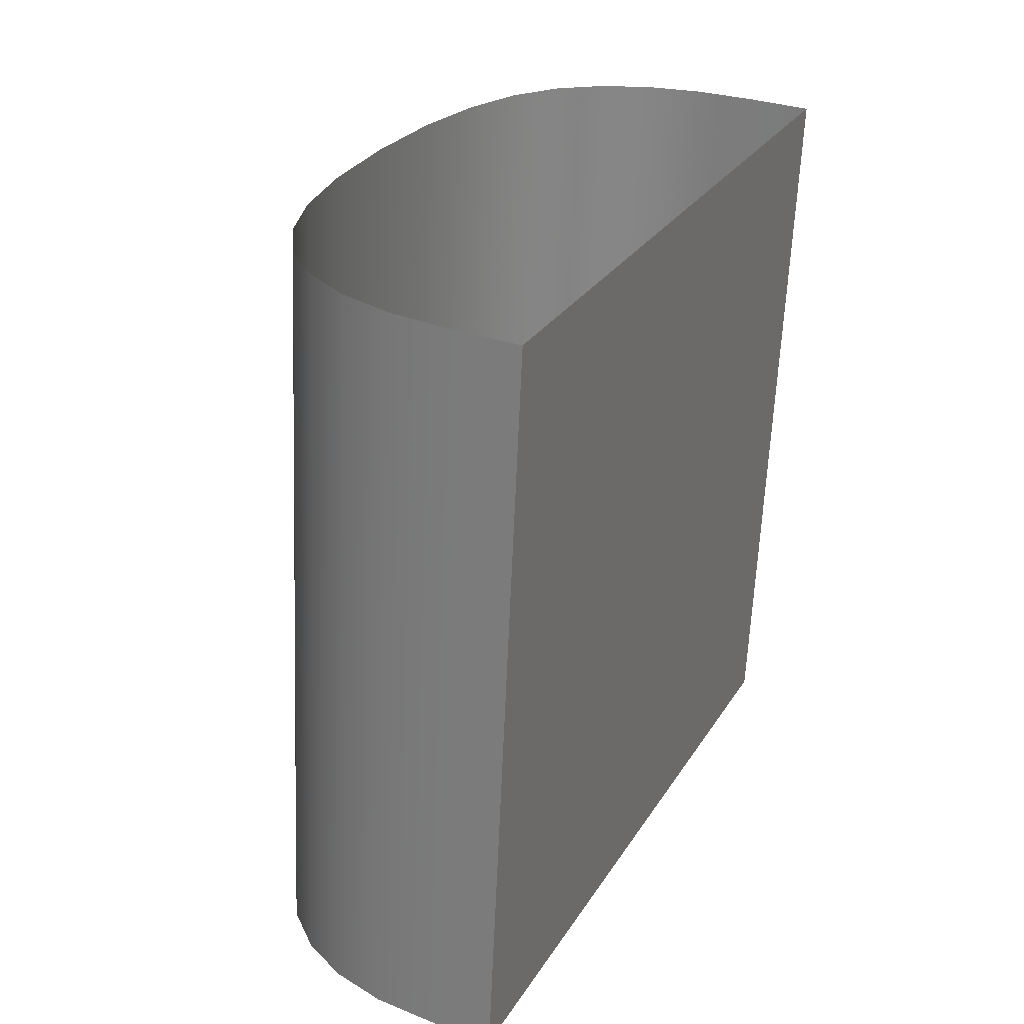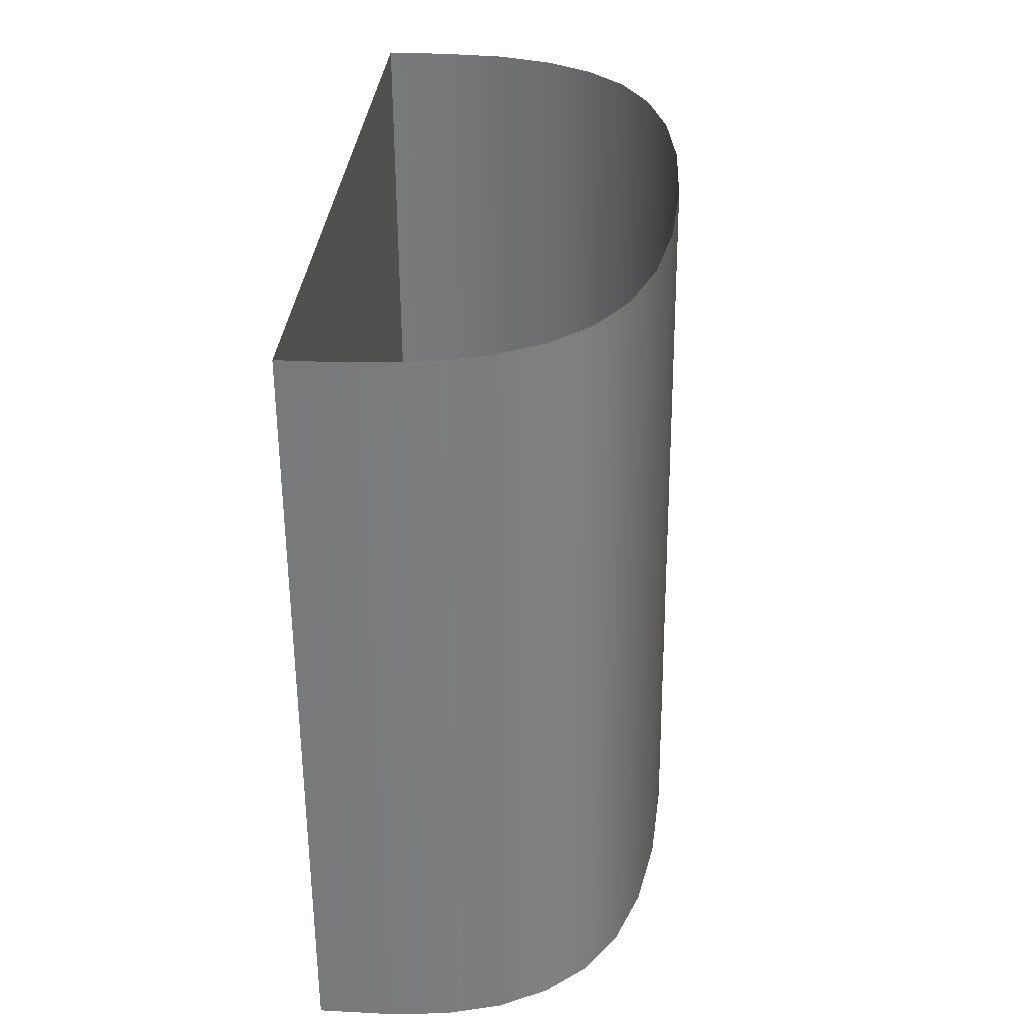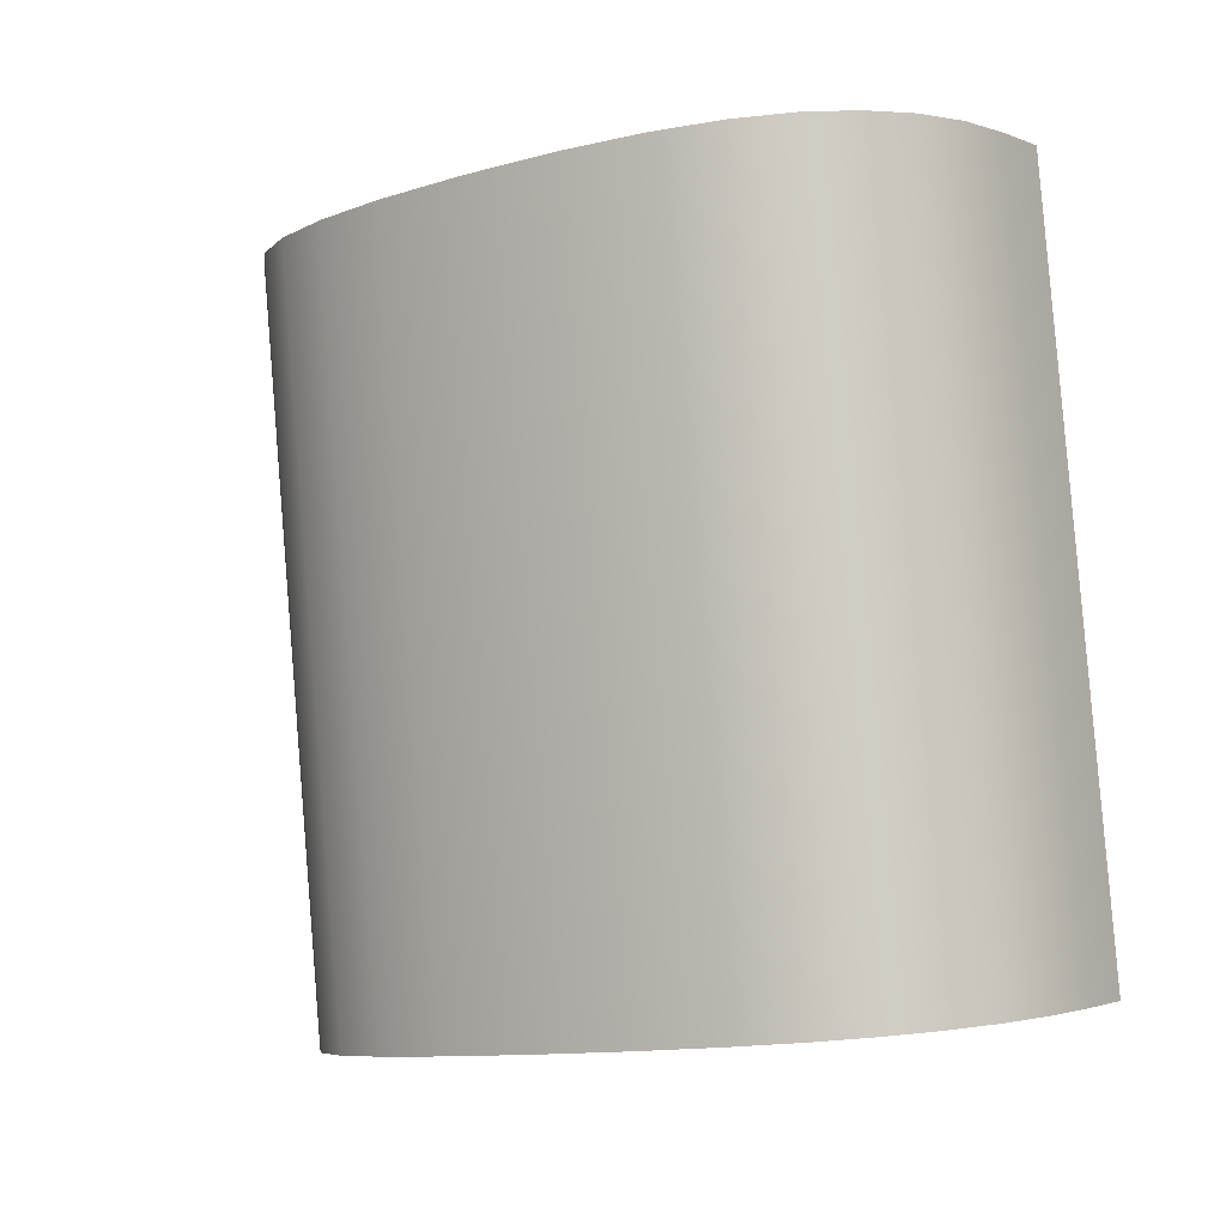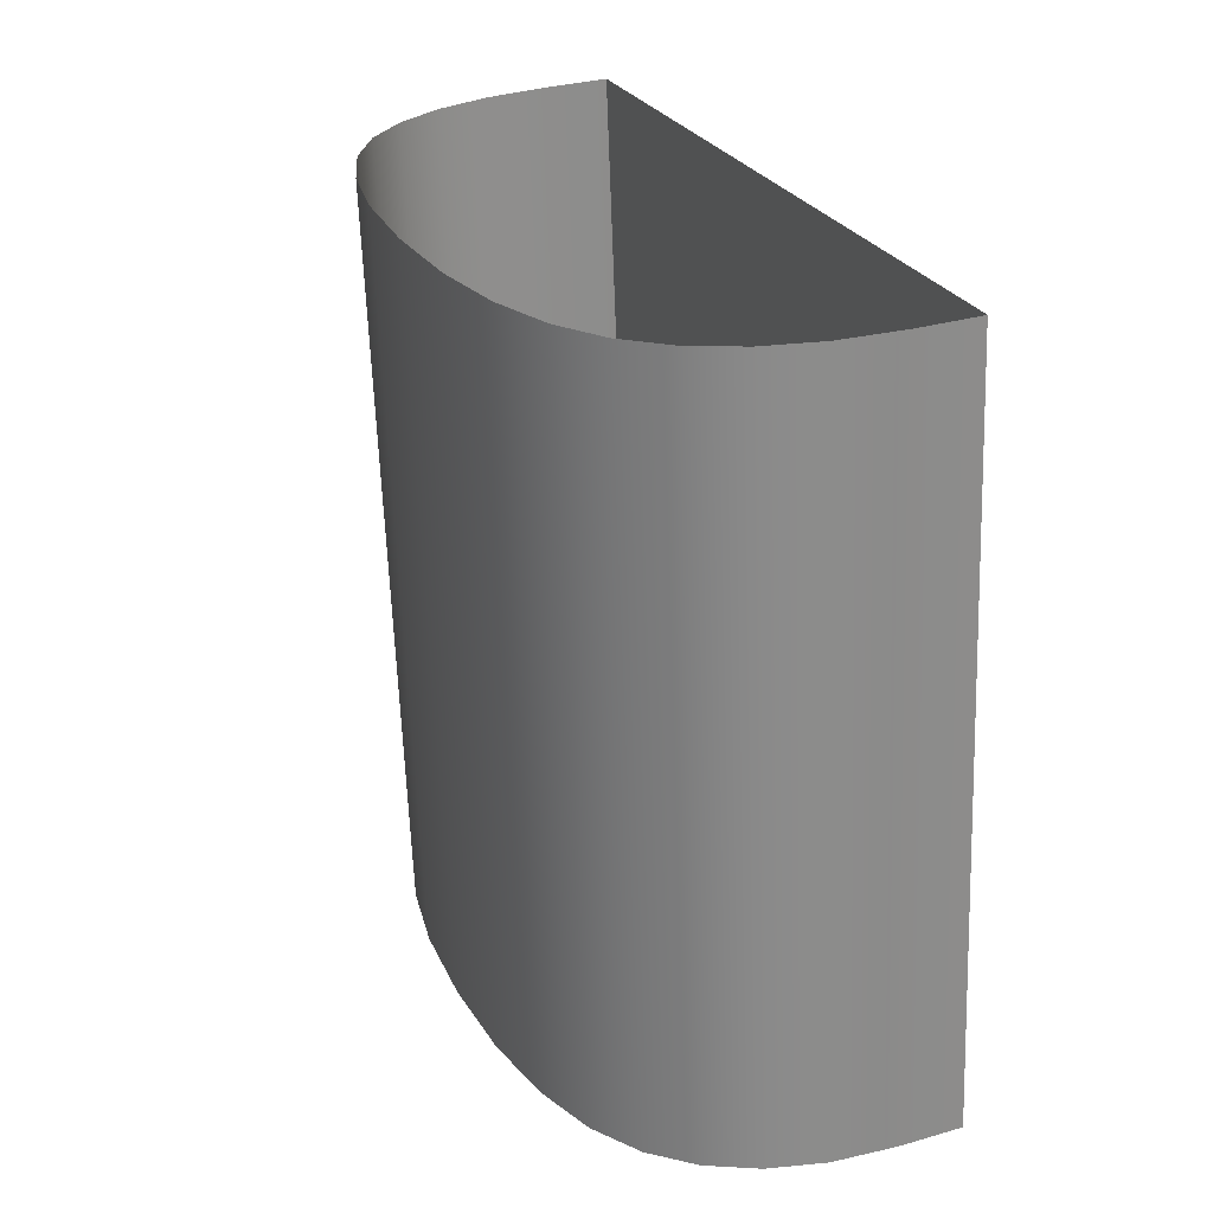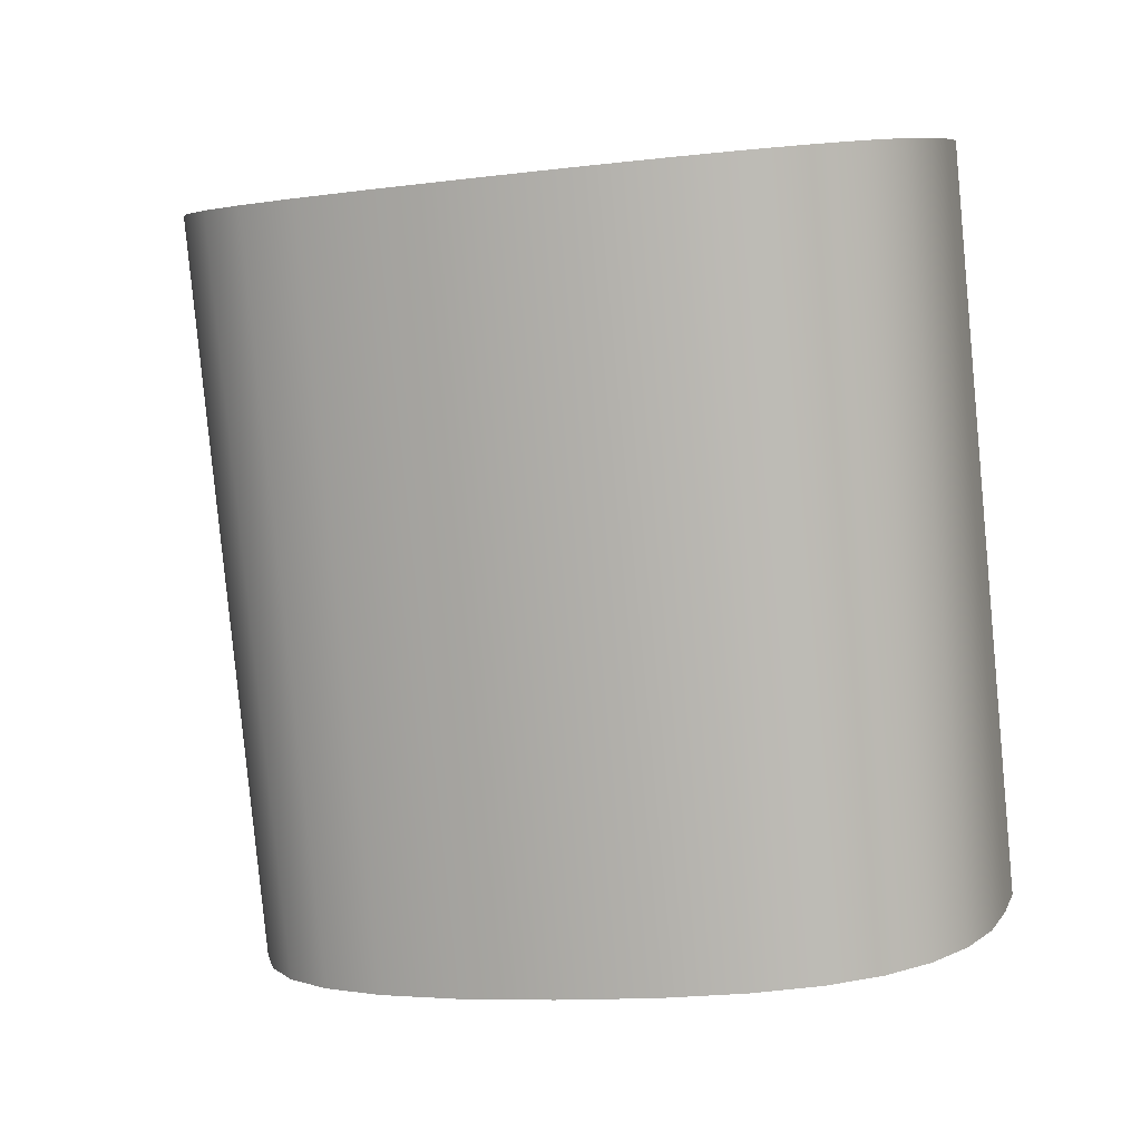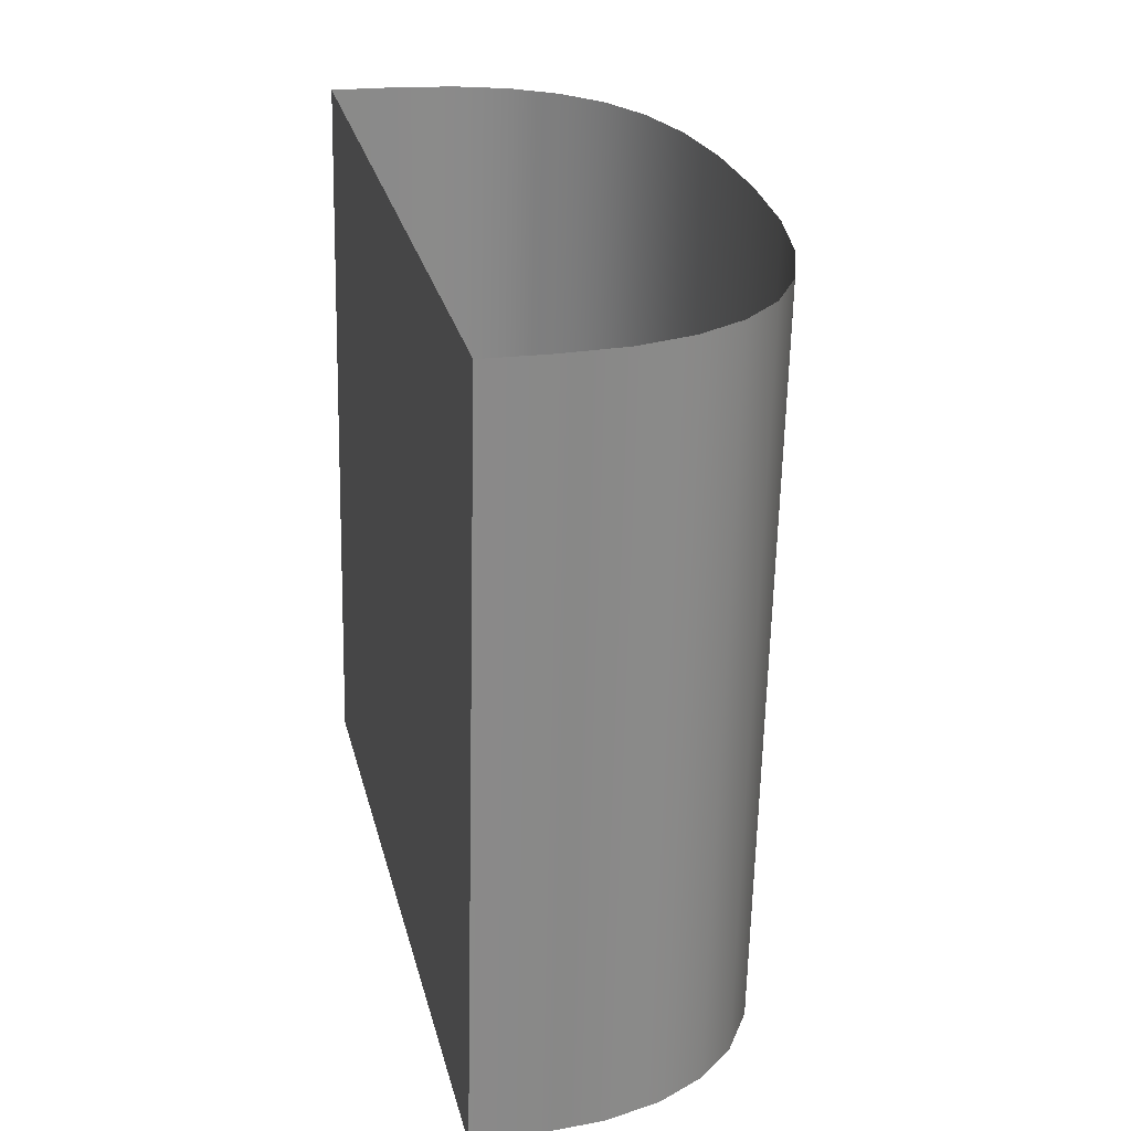
<metadata>
{"format":"obj","ext":"obj","renderer":"f3d","projection":"perspective","resolution":1024,"background":"white","views":[{"elev":33.1,"azim":-155.0,"up":"+Y"},{"elev":25.9,"azim":4.9,"up":"+Y"},{"elev":-1.8,"azim":124.9,"up":"+Y"},{"elev":31.9,"azim":157.9,"up":"+Y"},{"elev":8.7,"azim":106.5,"up":"+Y"},{"elev":21.0,"azim":-13.1,"up":"+Y"}]}
</metadata>
<code>
o #ID3032
v 0.8054 0.03346 0.1618
v 0.8055 0.02066 0.1622
v 0.8055 0.0333 0.1634
v 0.8054 0.02082 0.1605
v 0.8054 0.03313 0.1651
v 0.8054 0.0205 0.1638
v 0.8052 0.0336 0.1604
v 0.8052 0.02096 0.1592
v 0.8052 0.02036 0.1652
v 0.8052 0.033 0.1664
v 0.8048 0.02107 0.158
v 0.8048 0.03371 0.1593
v 0.8048 0.02025 0.1663
v 0.8048 0.03289 0.1675
v 0.8043 0.0338 0.1585
v 0.8043 0.02116 0.1572
v 0.8043 0.02017 0.1671
v 0.8043 0.03281 0.1684
v 0.8037 0.03386 0.1578
v 0.8037 0.02122 0.1566
v 0.8037 0.03274 0.169
v 0.8037 0.02011 0.1677
v 0.8029 0.02126 0.1561
v 0.8029 0.0339 0.1574
v 0.8029 0.02006 0.1681
v 0.8029 0.0327 0.1694
v 0.8019 0.02129 0.1558
v 0.8019 0.03393 0.1571
v 0.8019 0.03268 0.1697
v 0.8019 0.02004 0.1684
v 0.8009 0.03394 0.157
v 0.8009 0.0213 0.1558
v 0.8009 0.03267 0.1698
v 0.8009 0.02003 0.1685
v 0.7998 0.0213 0.1558
v 0.7998 0.03394 0.157
v 0.7998 0.03267 0.1698
v 0.7998 0.02003 0.1685
v 0.7998 0.0213 0.1558
v 0.7998 0.03267 0.1698
v 0.7998 0.02003 0.1685
v 0.7998 0.03394 0.157
f 1 2 3
f 3 2 1
f 2 1 4
f 4 1 2
f 5 2 6
f 6 2 5
f 2 5 3
f 3 5 2
f 7 4 1
f 1 4 7
f 4 7 8
f 8 7 4
f 5 9 10
f 10 9 5
f 9 5 6
f 6 5 9
f 7 11 8
f 8 11 7
f 11 7 12
f 12 7 11
f 10 13 14
f 14 13 10
f 13 10 9
f 9 10 13
f 15 11 12
f 12 11 15
f 11 15 16
f 16 15 11
f 14 17 18
f 18 17 14
f 17 14 13
f 13 14 17
f 16 19 20
f 20 19 16
f 19 16 15
f 15 16 19
f 21 17 22
f 22 17 21
f 17 21 18
f 18 21 17
f 19 23 20
f 20 23 19
f 23 19 24
f 24 19 23
f 25 21 22
f 22 21 25
f 21 25 26
f 26 25 21
f 24 27 23
f 23 27 24
f 27 24 28
f 28 24 27
f 29 25 30
f 30 25 29
f 25 29 26
f 26 29 25
f 27 31 32
f 32 31 27
f 31 27 28
f 28 27 31
f 33 30 34
f 34 30 33
f 30 33 29
f 29 33 30
f 31 35 32
f 32 35 31
f 35 31 36
f 36 31 35
f 37 34 38
f 38 34 37
f 34 37 33
f 33 37 34
f 39 40 41
f 41 40 39
f 40 39 42
f 42 39 40

</code>
